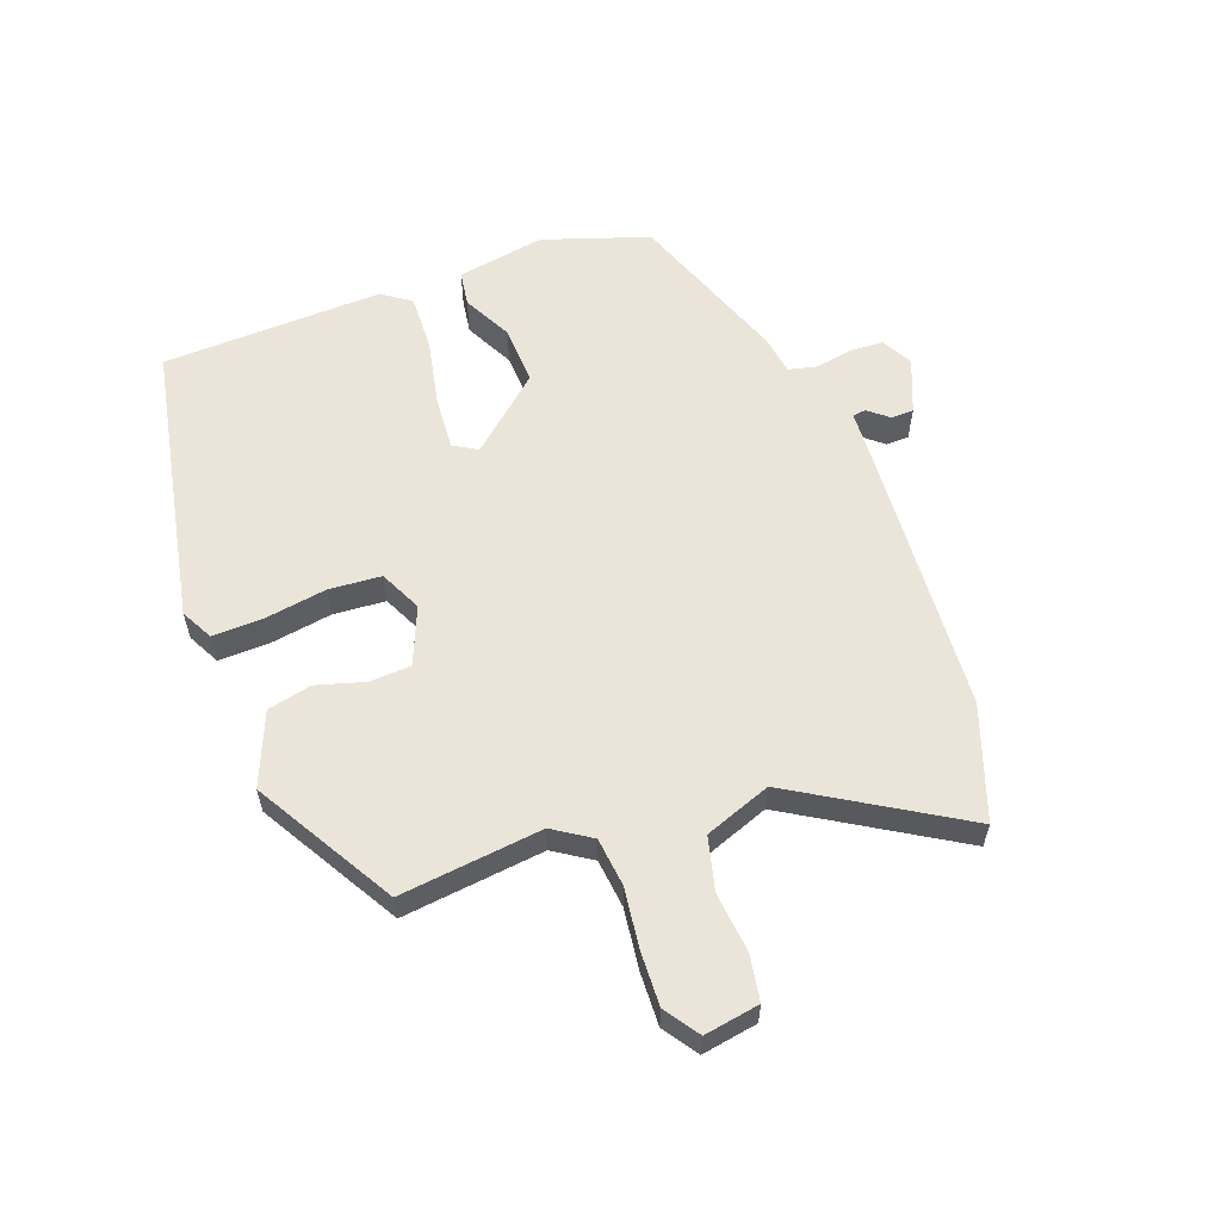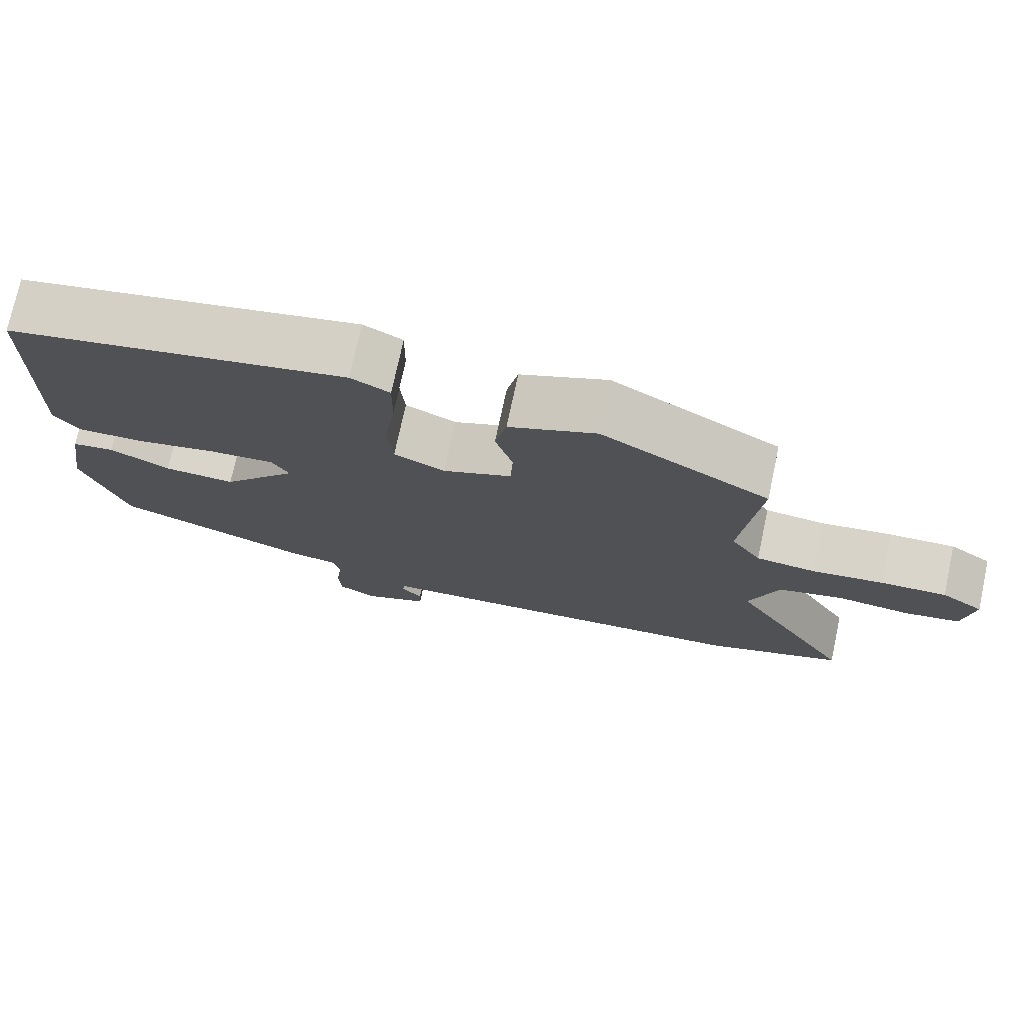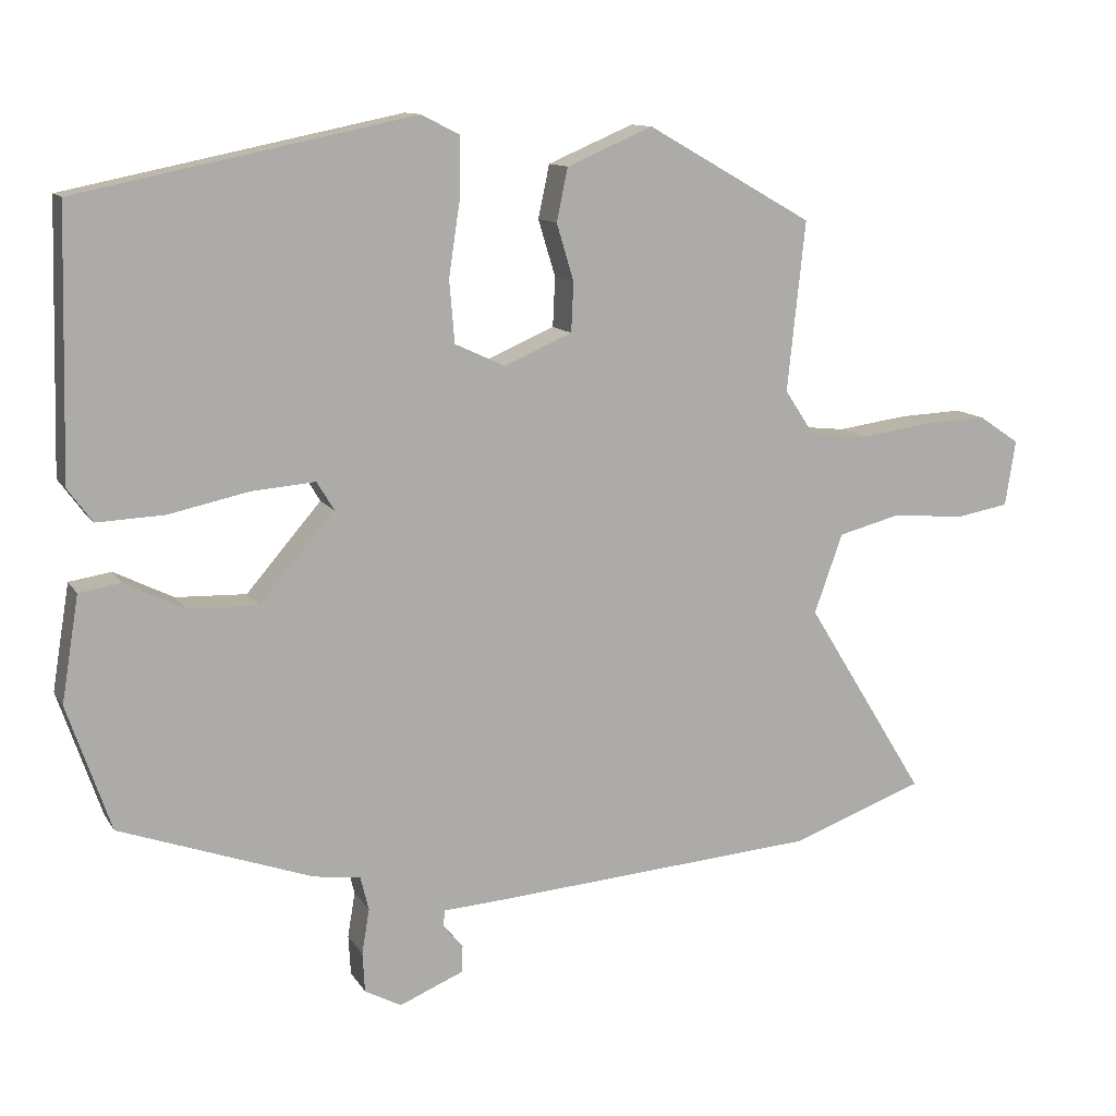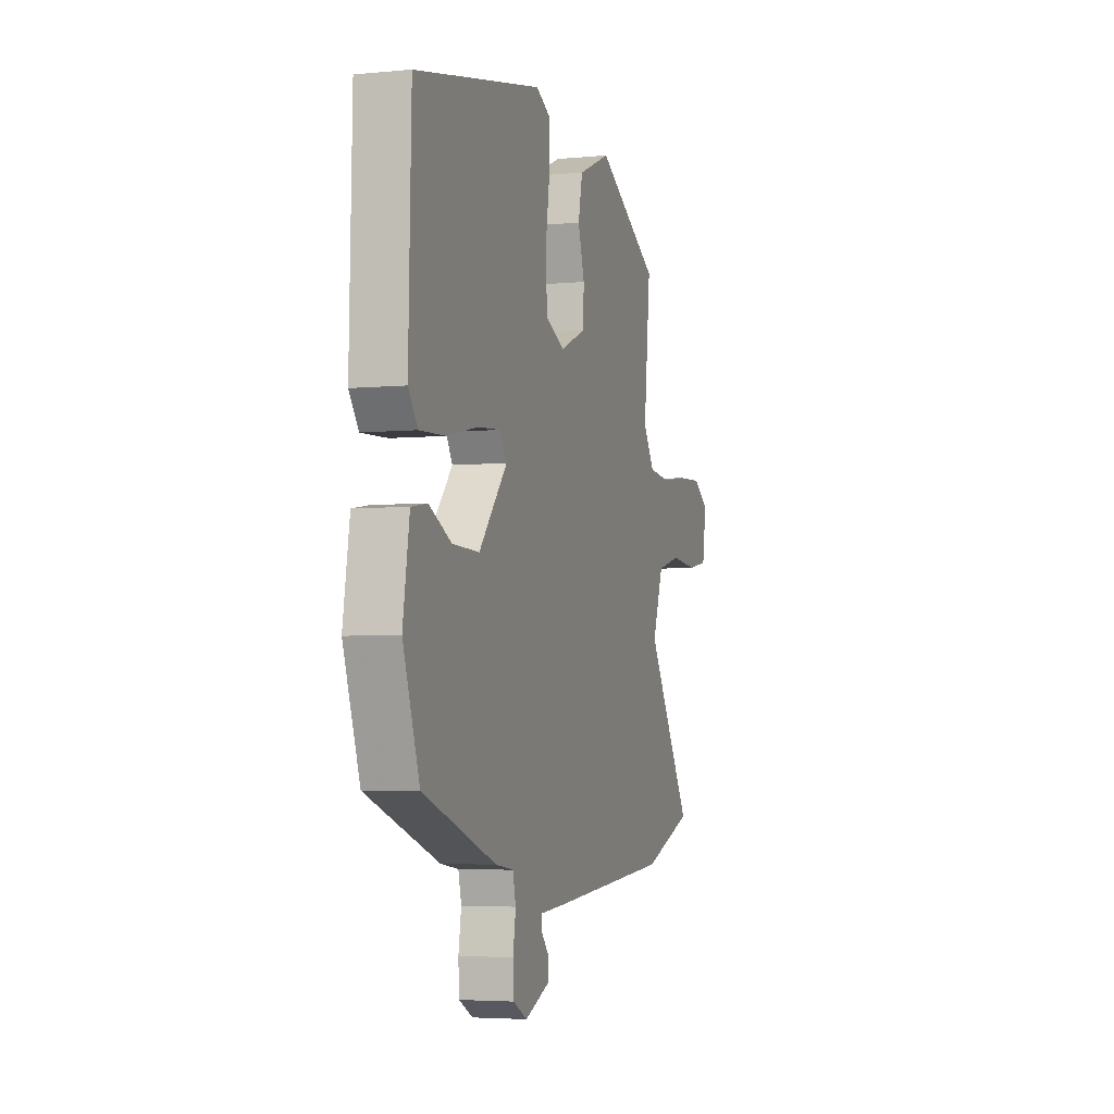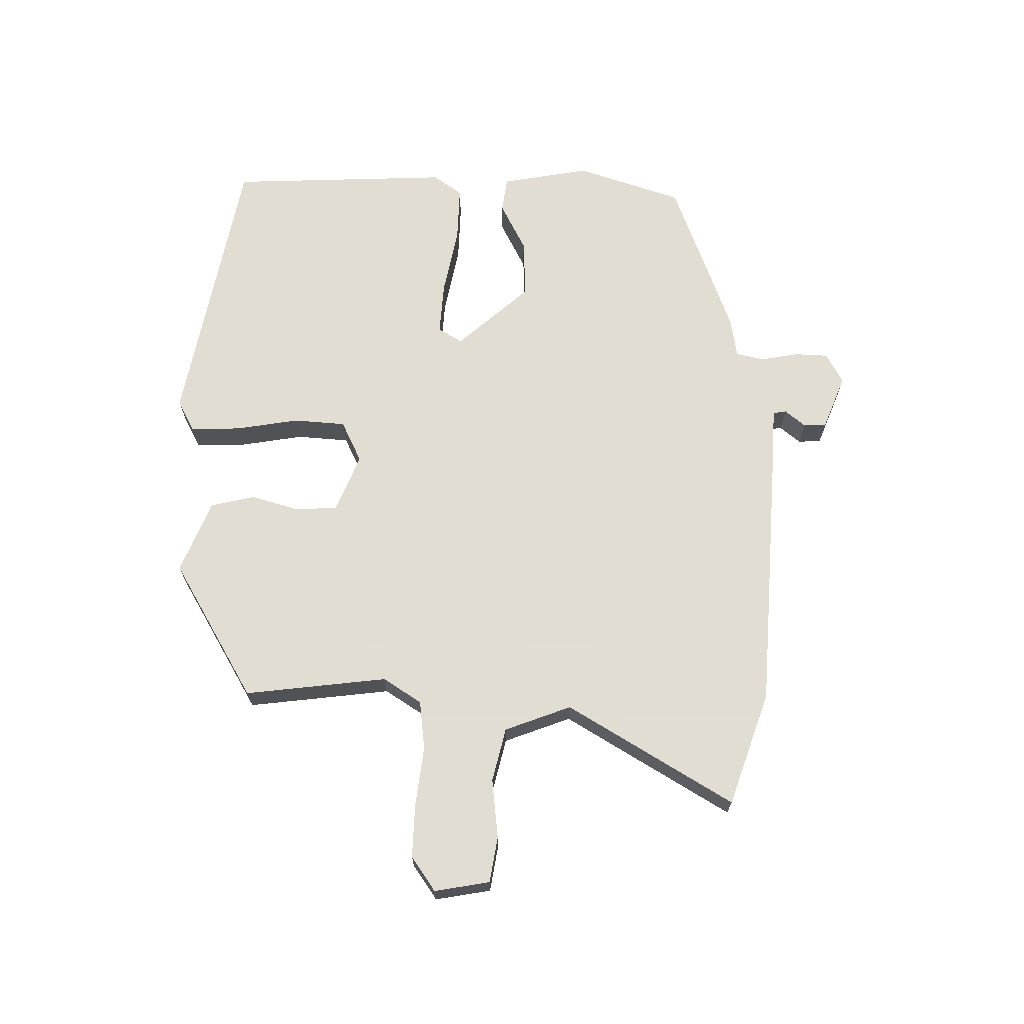
<metadata>
{"format":"obj","ext":"obj","renderer":"f3d","projection":"perspective","resolution":1024,"background":"white","views":[{"elev":58.8,"azim":69.2,"up":"+Y"},{"elev":74.5,"azim":12.1,"up":"+Z"},{"elev":11.7,"azim":-20.0,"up":"+Z"},{"elev":-4.3,"azim":-72.5,"up":"+Z"},{"elev":68.1,"azim":89.9,"up":"+Y"}]}
</metadata>
<code>
v -0.501 0.07 0.409
v -0.052 0.07 0.501
v -0.001 0.07 0.475
v -0.002 0.07 0.395
v -0.017 0.07 0.295
v -0.01 0.07 0.212
v 0.057 0.07 0.181
v 0.148 0.07 0.22
v 0.151 0.07 0.286
v 0.128 0.07 0.362
v 0.143 0.07 0.433
v 0.258 0.07 0.482
v 0.48 0.07 0.356
v 0.456 0.07 0.129
v 0.496 0.07 0.069
v 0.574 0.07 0.061
v 0.668 0.07 0.074
v 0.754 0.07 0.078
v 0.809 0.07 0.041
v 0.795 0.07 -0.047
v 0.723 0.07 -0.06
v 0.628 0.07 -0.051
v 0.543 0.07 -0.073
v 0.505 0.07 -0.179
v 0.666 0.07 -0.44
v 0.487 0.07 -0.505
v 0.06 0.07 -0.538
v -0.03 0.07 -0.544
v -0.033 0.07 -0.565
v -0.006 0.07 -0.597
v -0.007 0.07 -0.633
v -0.093 0.07 -0.669
v -0.142 0.07 -0.643
v -0.145 0.07 -0.59
v -0.135 0.07 -0.53
v -0.146 0.07 -0.485
v -0.209 0.07 -0.476
v -0.466 0.07 -0.385
v -0.524 0.07 -0.217
v -0.501 0.07 -0.076
v -0.445 0.07 -0.067
v -0.366 0.07 -0.106
v -0.272 0.07 -0.109
v -0.172 0.07 0.007
v -0.195 0.07 0.045
v -0.28 0.07 0.038
v -0.387 0.07 0.015
v -0.477 0.07 0.011
v -0.51 0.07 0.056
v -0.501 0 0.409
v -0.052 0 0.501
v -0.001 0 0.475
v -0.002 0 0.395
v -0.017 0 0.295
v -0.01 0 0.212
v 0.057 0 0.181
v 0.148 0 0.22
v 0.151 0 0.286
v 0.128 0 0.362
v 0.143 0 0.433
v 0.258 0 0.482
v 0.48 0 0.356
v 0.456 0 0.129
v 0.496 0 0.069
v 0.574 0 0.061
v 0.668 0 0.074
v 0.754 0 0.078
v 0.809 0 0.041
v 0.795 0 -0.047
v 0.723 0 -0.06
v 0.628 0 -0.051
v 0.543 0 -0.073
v 0.505 0 -0.179
v 0.666 0 -0.44
v 0.487 0 -0.505
v 0.06 0 -0.538
v -0.03 0 -0.544
v -0.033 0 -0.565
v -0.006 0 -0.597
v -0.007 0 -0.633
v -0.093 0 -0.669
v -0.142 0 -0.643
v -0.145 0 -0.59
v -0.135 0 -0.53
v -0.146 0 -0.485
v -0.209 0 -0.476
v -0.466 0 -0.385
v -0.524 0 -0.217
v -0.501 0 -0.076
v -0.445 0 -0.067
v -0.366 0 -0.106
v -0.272 0 -0.109
v -0.172 0 0.007
v -0.195 0 0.045
v -0.28 0 0.038
v -0.387 0 0.015
v -0.477 0 0.011
v -0.51 0 0.056
f 3 4 5
f 2 3 5
f 1 2 5
f 49 1 5
f 48 49 5
f 47 48 5
f 46 47 5
f 45 46 5 6
f 44 45 6 7
f 43 44 7 8
f 40 41 42
f 39 40 42
f 38 39 42
f 37 38 42
f 36 37 42
f 36 42 43
f 33 34 35
f 32 33 35
f 31 32 35
f 30 31 35
f 29 30 35
f 28 29 35 36
f 36 43 8
f 28 36 8
f 27 28 8
f 26 27 8
f 25 26 8
f 24 25 8
f 20 21 22
f 19 20 22
f 18 19 22
f 17 18 22
f 16 17 22
f 15 16 22 23
f 24 8 9
f 23 24 9
f 15 23 9
f 14 15 9
f 12 13 14
f 11 12 14
f 10 11 14
f 9 10 14
f 54 53 52
f 54 52 51
f 54 51 50
f 54 50 98
f 54 98 97
f 54 97 96
f 54 96 95
f 55 54 95 94
f 56 55 94 93
f 57 56 93 92
f 91 90 89
f 91 89 88
f 91 88 87
f 91 87 86
f 91 86 85
f 92 91 85
f 84 83 82
f 84 82 81
f 84 81 80
f 84 80 79
f 84 79 78
f 85 84 78 77
f 57 92 85
f 57 85 77
f 57 77 76
f 57 76 75
f 57 75 74
f 57 74 73
f 71 70 69
f 71 69 68
f 71 68 67
f 71 67 66
f 71 66 65
f 72 71 65 64
f 58 57 73
f 58 73 72
f 58 72 64
f 58 64 63
f 63 62 61
f 63 61 60
f 63 60 59
f 63 59 58
f 1 50 51 2
f 2 51 52 3
f 3 52 53 4
f 4 53 54 5
f 5 54 55 6
f 6 55 56 7
f 7 56 57 8
f 8 57 58 9
f 9 58 59 10
f 10 59 60 11
f 11 60 61 12
f 12 61 62 13
f 13 62 63 14
f 14 63 64 15
f 15 64 65 16
f 16 65 66 17
f 17 66 67 18
f 18 67 68 19
f 19 68 69 20
f 20 69 70 21
f 21 70 71 22
f 22 71 72 23
f 23 72 73 24
f 24 73 74 25
f 25 74 75 26
f 26 75 76 27
f 27 76 77 28
f 28 77 78 29
f 29 78 79 30
f 30 79 80 31
f 31 80 81 32
f 32 81 82 33
f 33 82 83 34
f 34 83 84 35
f 35 84 85 36
f 36 85 86 37
f 37 86 87 38
f 38 87 88 39
f 39 88 89 40
f 40 89 90 41
f 41 90 91 42
f 42 91 92 43
f 43 92 93 44
f 44 93 94 45
f 45 94 95 46
f 46 95 96 47
f 47 96 97 48
f 48 97 98 49
f 49 98 50 1

</code>
